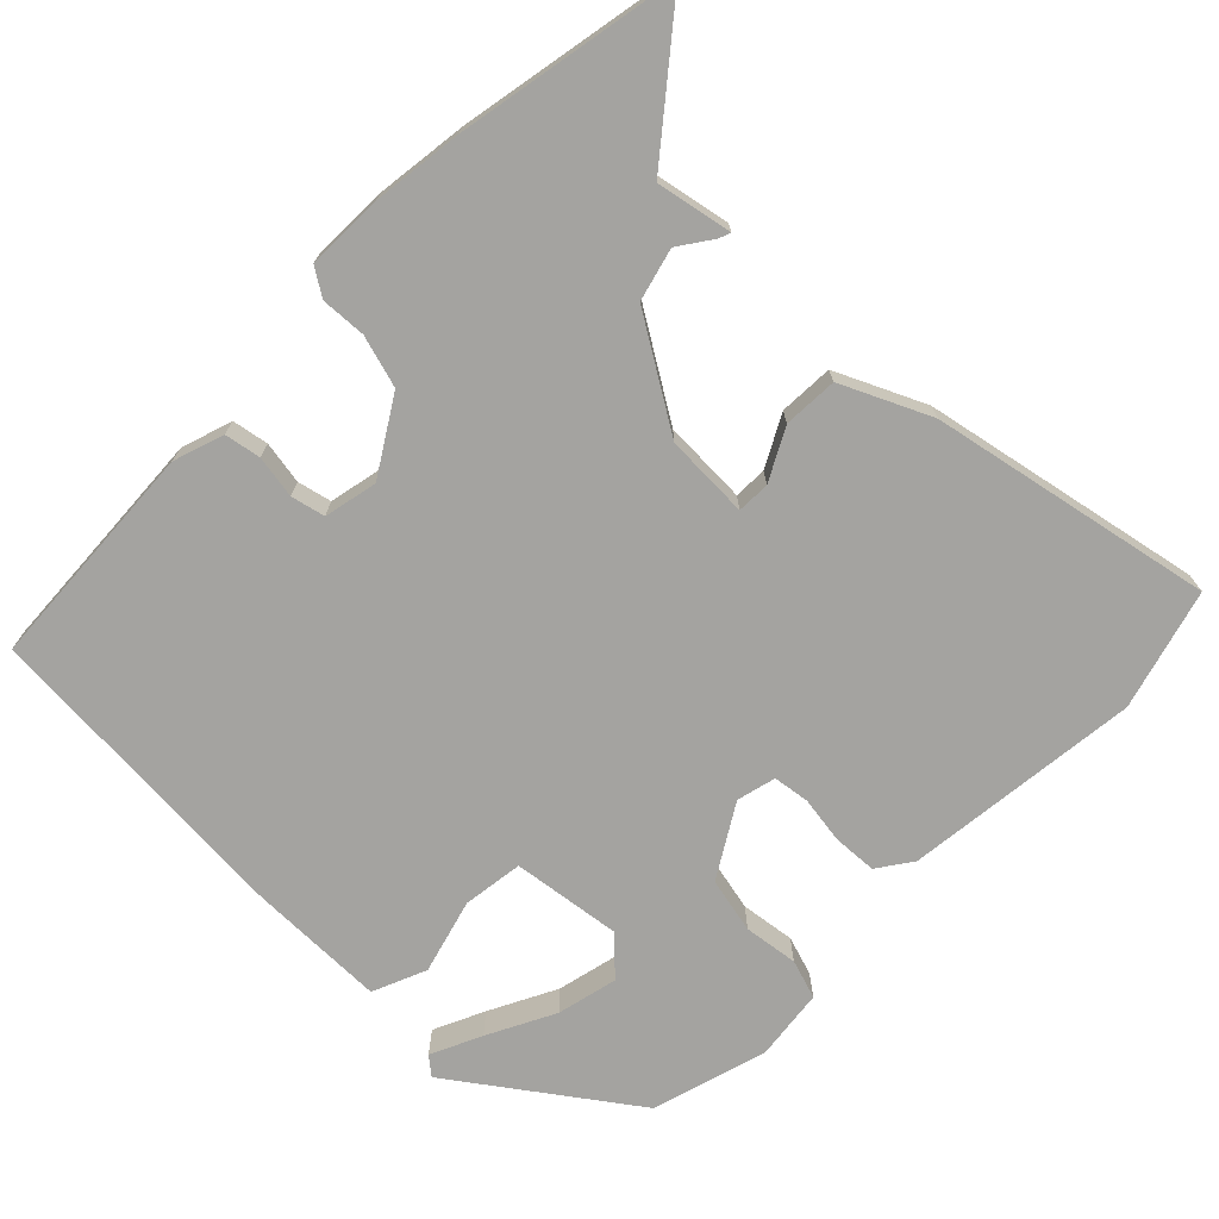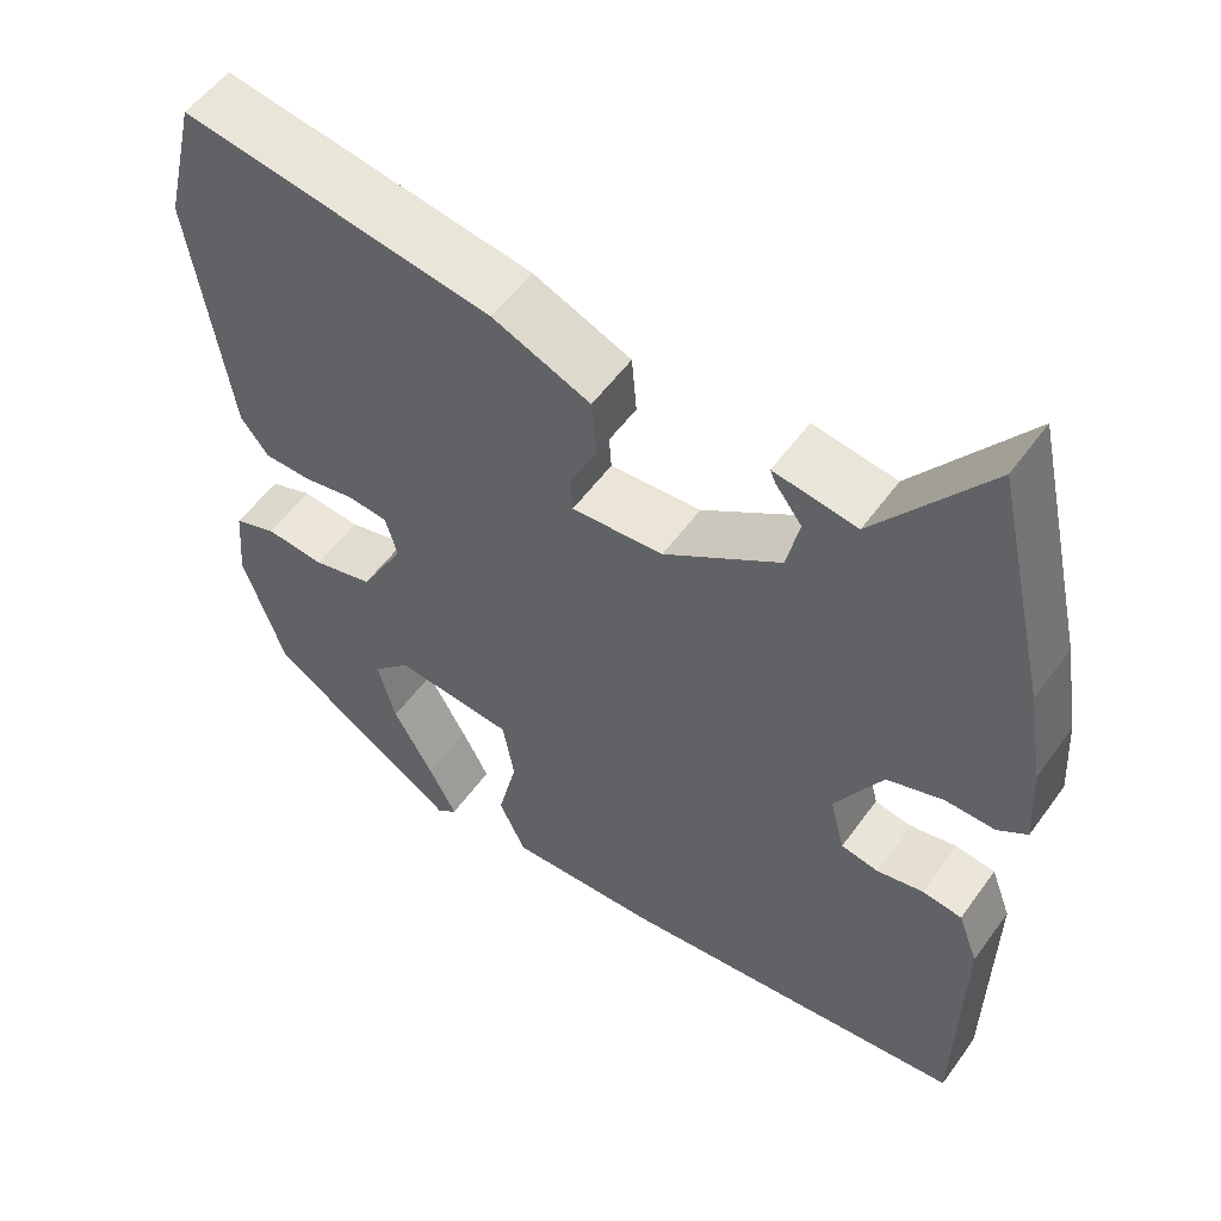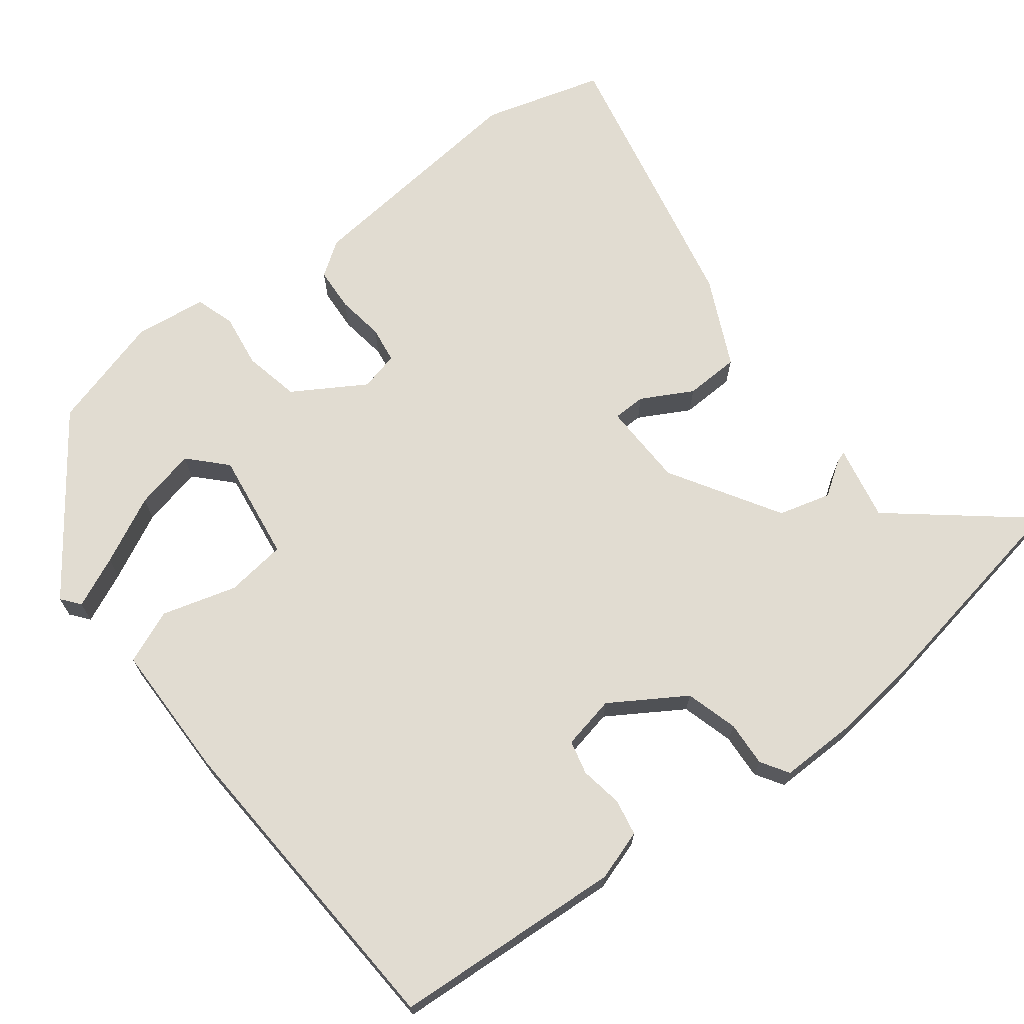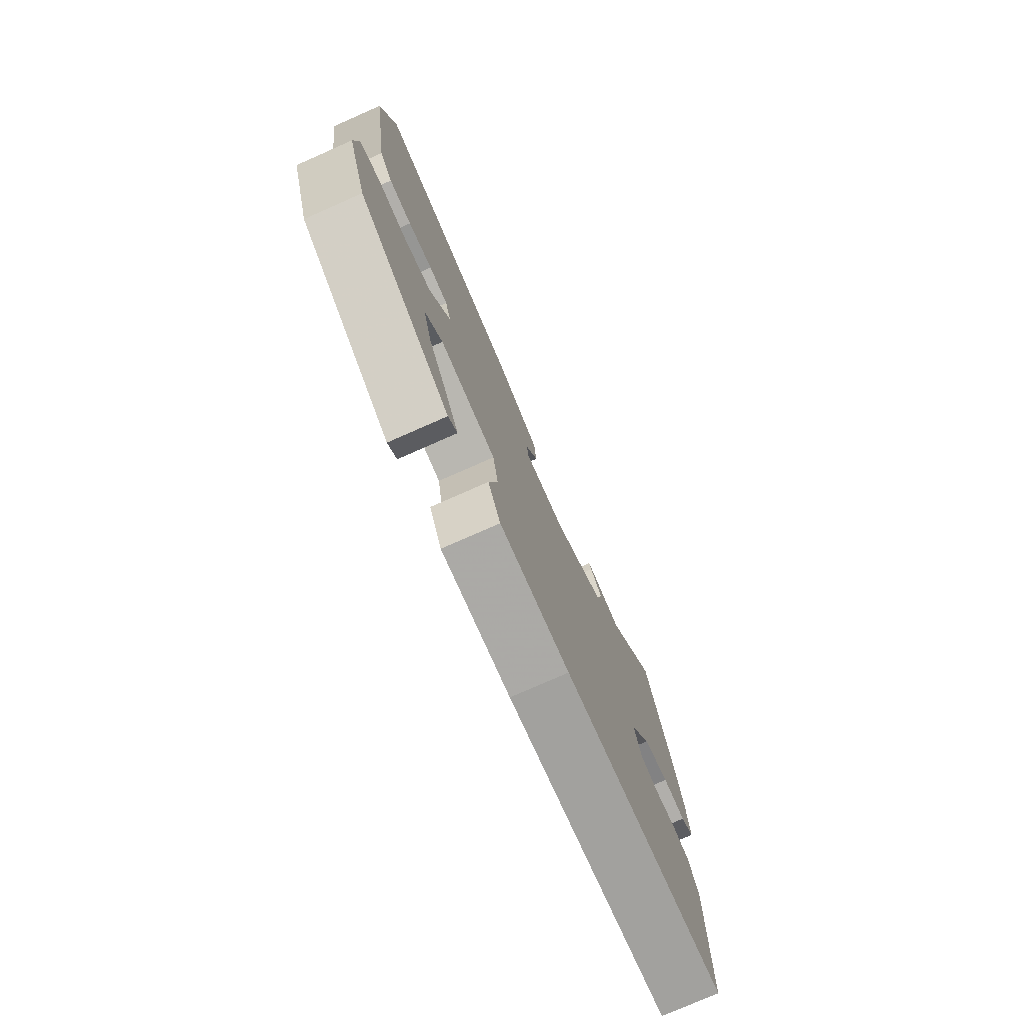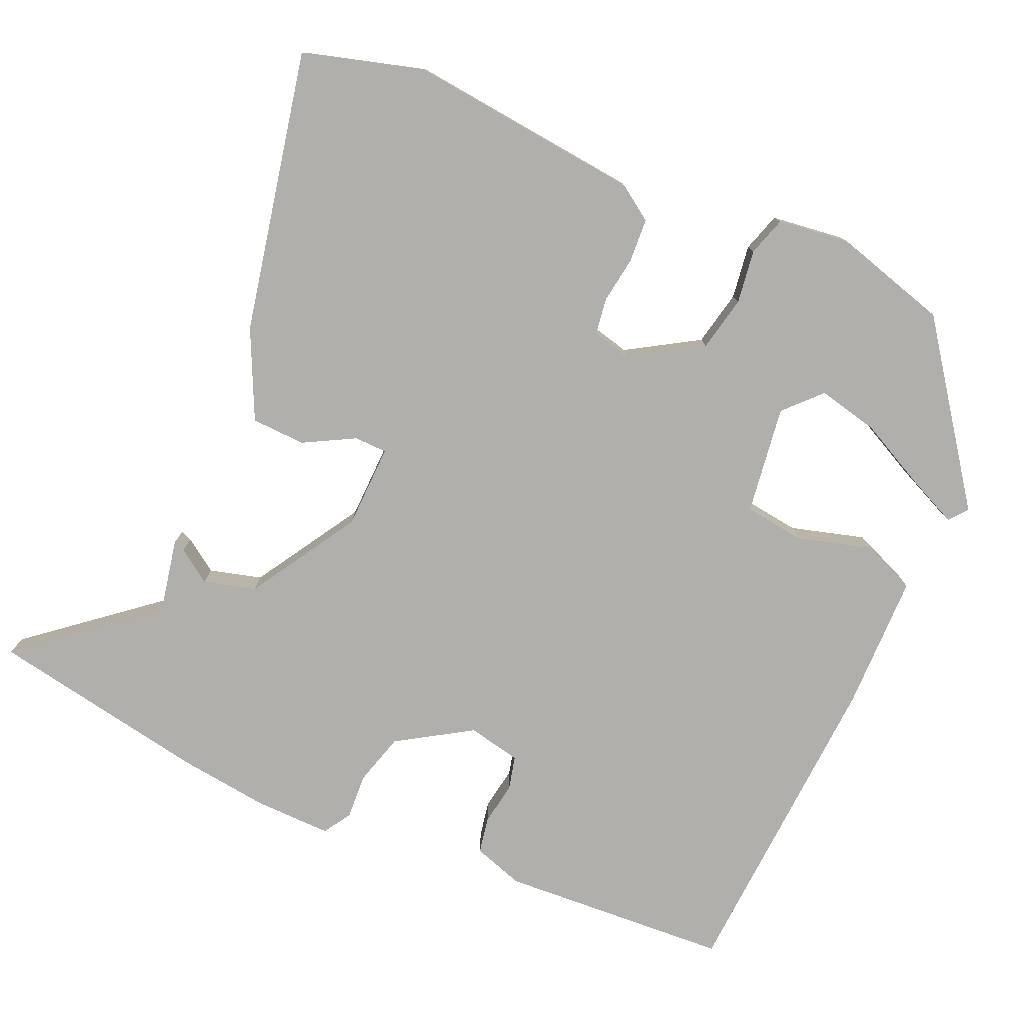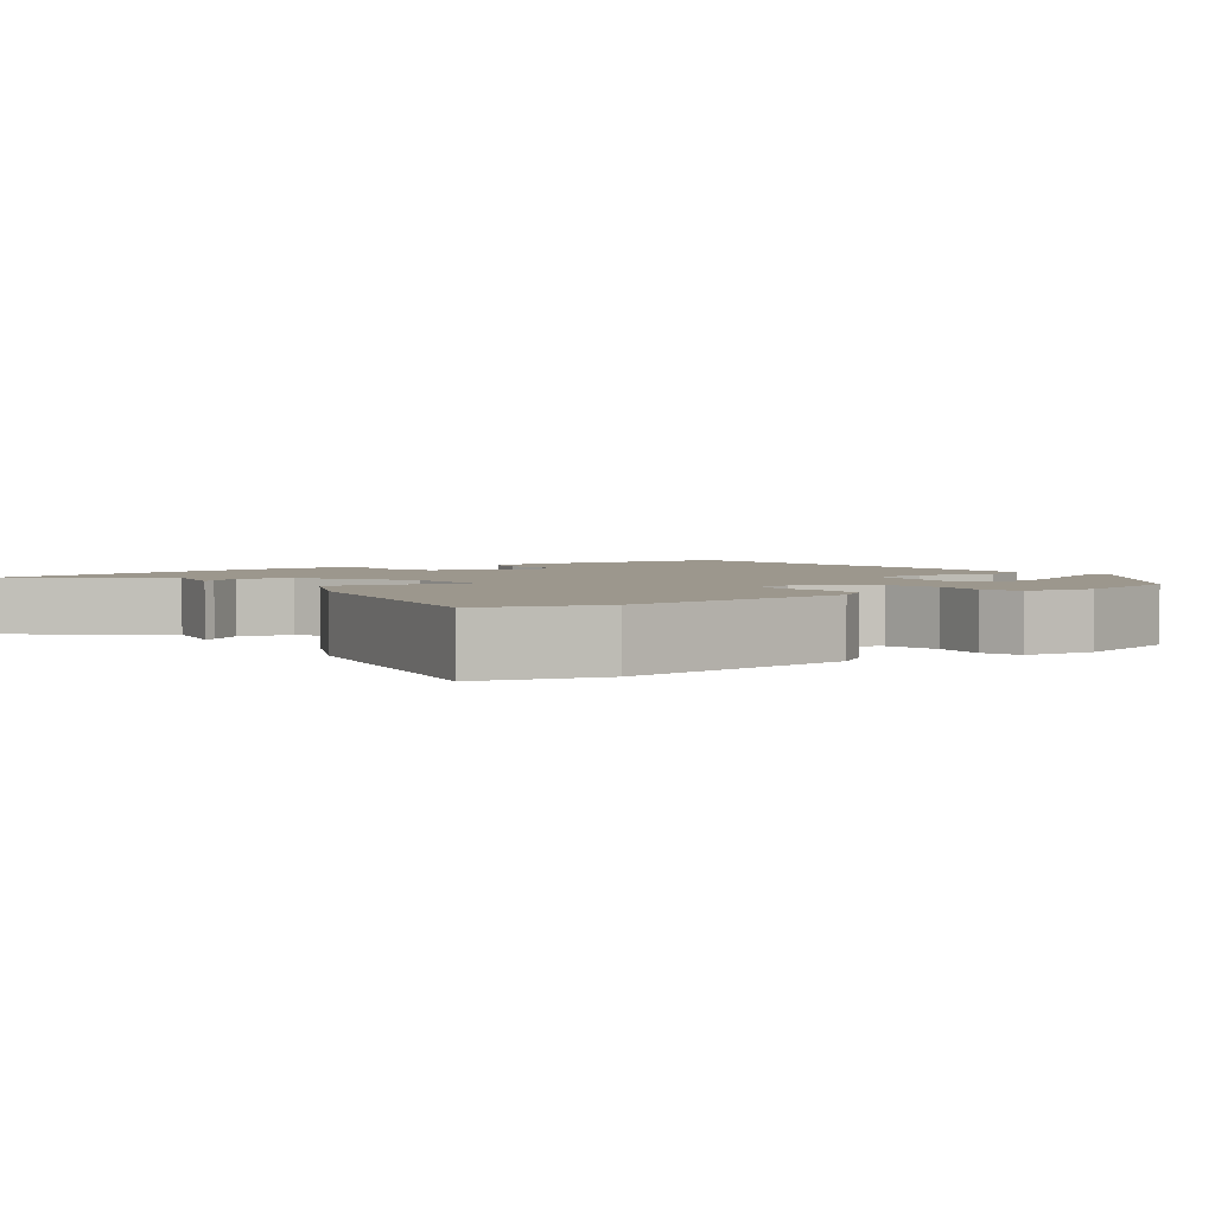
<metadata>
{"format":"obj","ext":"obj","renderer":"f3d","projection":"perspective","resolution":1024,"background":"white","views":[{"elev":-72.8,"azim":-42.4,"up":"+Y"},{"elev":54.4,"azim":-144.9,"up":"+Z"},{"elev":69.3,"azim":-124.9,"up":"+Y"},{"elev":-77.3,"azim":113.8,"up":"+Z"},{"elev":-78.3,"azim":68.8,"up":"+Y"},{"elev":2.9,"azim":56.6,"up":"+Y"}]}
</metadata>
<code>
v -0.521 0.07 -0.459
v -0.527 0.07 -0.149
v -0.502 0.07 -0.082
v -0.453 0.07 -0.075
v -0.396 0.07 -0.087
v -0.35 0.07 -0.078
v -0.332 0.07 -0.007
v -0.39 0.07 0.095
v -0.459 0.07 0.118
v -0.52 0.07 0.117
v -0.556 0.07 0.142
v -0.55 0.07 0.245
v -0.53 0.07 0.366
v -0.464 0.07 0.66
v -0.327 0.07 0.477
v -0.225 0.07 0.493
v -0.231 0.07 0.478
v -0.264 0.07 0.434
v -0.248 0.07 0.363
v -0.105 0.07 0.267
v 0.008 0.07 0.259
v 0.011 0.07 0.303
v -0.023 0.07 0.373
v -0.017 0.07 0.446
v 0.104 0.07 0.497
v 0.486 0.07 0.559
v 0.525 0.07 0.396
v 0.478 0.07 0.08
v 0.444 0.07 0.035
v 0.385 0.07 0.034
v 0.322 0.07 0.046
v 0.273 0.07 0.041
v 0.258 0.07 -0.011
v 0.312 0.07 -0.109
v 0.386 0.07 -0.128
v 0.459 0.07 -0.121
v 0.511 0.07 -0.14
v 0.519 0.07 -0.237
v 0.468 0.07 -0.39
v 0.23 0.07 -0.548
v 0.206 0.07 -0.527
v 0.24 0.07 -0.46
v 0.289 0.07 -0.372
v 0.311 0.07 -0.291
v 0.265 0.07 -0.243
v 0.118 0.07 -0.257
v 0.104 0.07 -0.338
v 0.128 0.07 -0.439
v 0.095 0.07 -0.51
v -0.089 0.07 -0.504
v -0.521 0 -0.459
v -0.527 0 -0.149
v -0.502 0 -0.082
v -0.453 0 -0.075
v -0.396 0 -0.087
v -0.35 0 -0.078
v -0.332 0 -0.007
v -0.39 0 0.095
v -0.459 0 0.118
v -0.52 0 0.117
v -0.556 0 0.142
v -0.55 0 0.245
v -0.53 0 0.366
v -0.464 0 0.66
v -0.327 0 0.477
v -0.225 0 0.493
v -0.231 0 0.478
v -0.264 0 0.434
v -0.248 0 0.363
v -0.105 0 0.267
v 0.008 0 0.259
v 0.011 0 0.303
v -0.023 0 0.373
v -0.017 0 0.446
v 0.104 0 0.497
v 0.486 0 0.559
v 0.525 0 0.396
v 0.478 0 0.08
v 0.444 0 0.035
v 0.385 0 0.034
v 0.322 0 0.046
v 0.273 0 0.041
v 0.258 0 -0.011
v 0.312 0 -0.109
v 0.386 0 -0.128
v 0.459 0 -0.121
v 0.511 0 -0.14
v 0.519 0 -0.237
v 0.468 0 -0.39
v 0.23 0 -0.548
v 0.206 0 -0.527
v 0.24 0 -0.46
v 0.289 0 -0.372
v 0.311 0 -0.291
v 0.265 0 -0.243
v 0.118 0 -0.257
v 0.104 0 -0.338
v 0.128 0 -0.439
v 0.095 0 -0.51
v -0.089 0 -0.504
f 47 48 49 50
f 46 47 50 1
f 40 41 42 43
f 38 39 40 43
f 38 43 44
f 35 36 37 38
f 34 35 38 44
f 33 34 44 45
f 28 29 30 31
f 28 31 32
f 27 28 32
f 26 27 32
f 25 26 32
f 22 23 24 25
f 21 22 25 32
f 20 21 32 33
f 15 16 17 18
f 15 18 19
f 14 15 19
f 13 14 19
f 9 10 11 12
f 8 9 12 13
f 7 8 13 19
f 2 3 4 5
f 46 1 2 5
f 46 5 6
f 45 46 6 7
f 20 33 45
f 7 19 20 45
f 100 99 98 97
f 51 100 97 96
f 93 92 91 90
f 93 90 89 88
f 94 93 88
f 88 87 86 85
f 94 88 85 84
f 95 94 84 83
f 81 80 79 78
f 82 81 78
f 82 78 77
f 82 77 76
f 82 76 75
f 75 74 73 72
f 82 75 72 71
f 83 82 71 70
f 68 67 66 65
f 69 68 65
f 69 65 64
f 69 64 63
f 62 61 60 59
f 63 62 59 58
f 69 63 58 57
f 55 54 53 52
f 55 52 51 96
f 56 55 96
f 57 56 96 95
f 95 83 70
f 95 70 69 57
f 1 51 52 2
f 2 52 53 3
f 3 53 54 4
f 4 54 55 5
f 5 55 56 6
f 6 56 57 7
f 7 57 58 8
f 8 58 59 9
f 9 59 60 10
f 10 60 61 11
f 11 61 62 12
f 12 62 63 13
f 13 63 64 14
f 14 64 65 15
f 15 65 66 16
f 16 66 67 17
f 17 67 68 18
f 18 68 69 19
f 19 69 70 20
f 20 70 71 21
f 21 71 72 22
f 22 72 73 23
f 23 73 74 24
f 24 74 75 25
f 25 75 76 26
f 26 76 77 27
f 27 77 78 28
f 28 78 79 29
f 29 79 80 30
f 30 80 81 31
f 31 81 82 32
f 32 82 83 33
f 33 83 84 34
f 34 84 85 35
f 35 85 86 36
f 36 86 87 37
f 37 87 88 38
f 38 88 89 39
f 39 89 90 40
f 40 90 91 41
f 41 91 92 42
f 42 92 93 43
f 43 93 94 44
f 44 94 95 45
f 45 95 96 46
f 46 96 97 47
f 47 97 98 48
f 48 98 99 49
f 49 99 100 50
f 50 100 51 1

</code>
